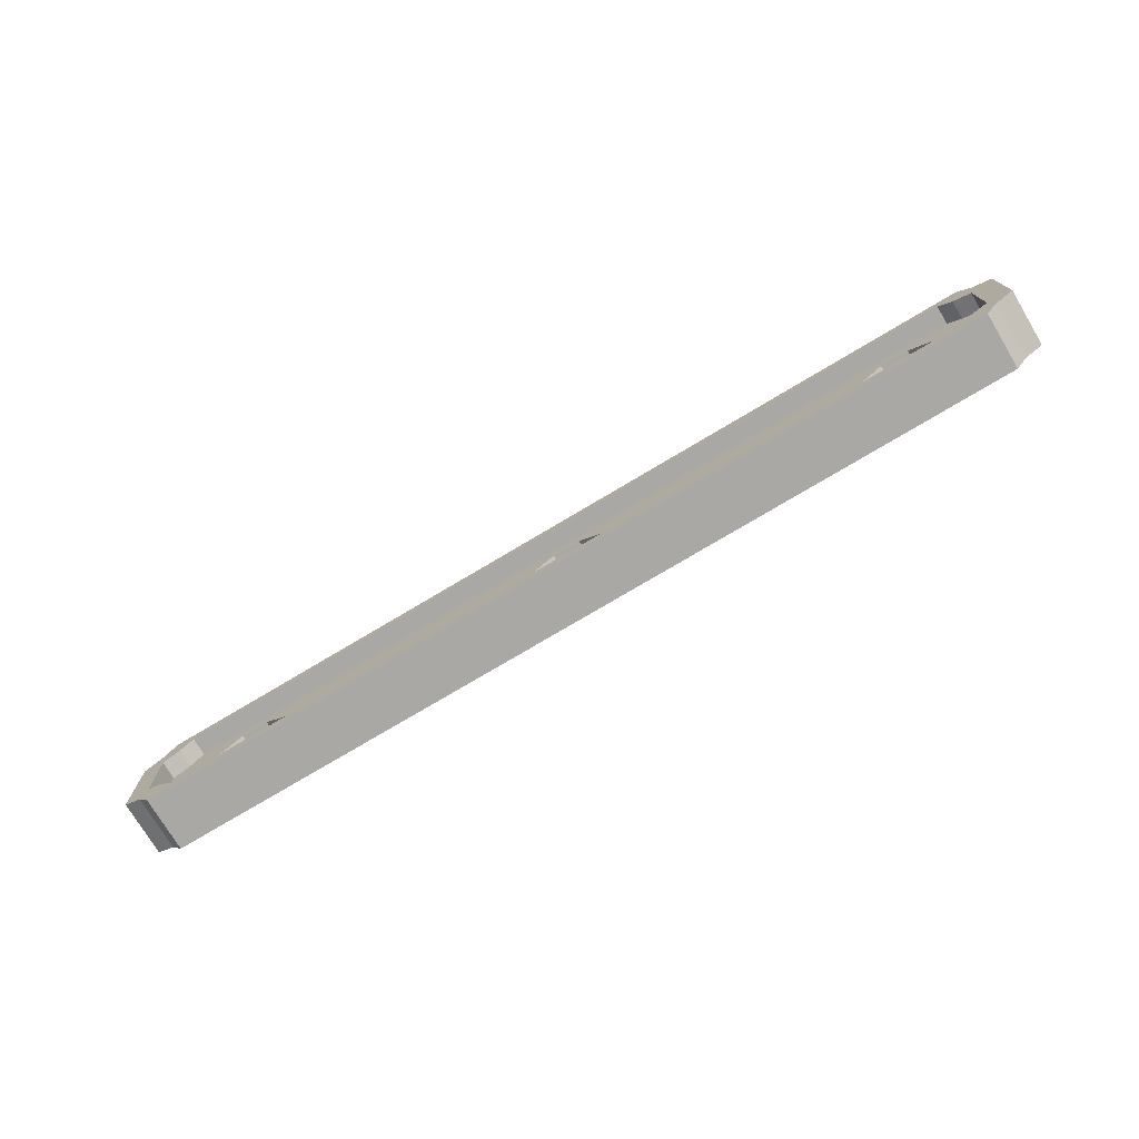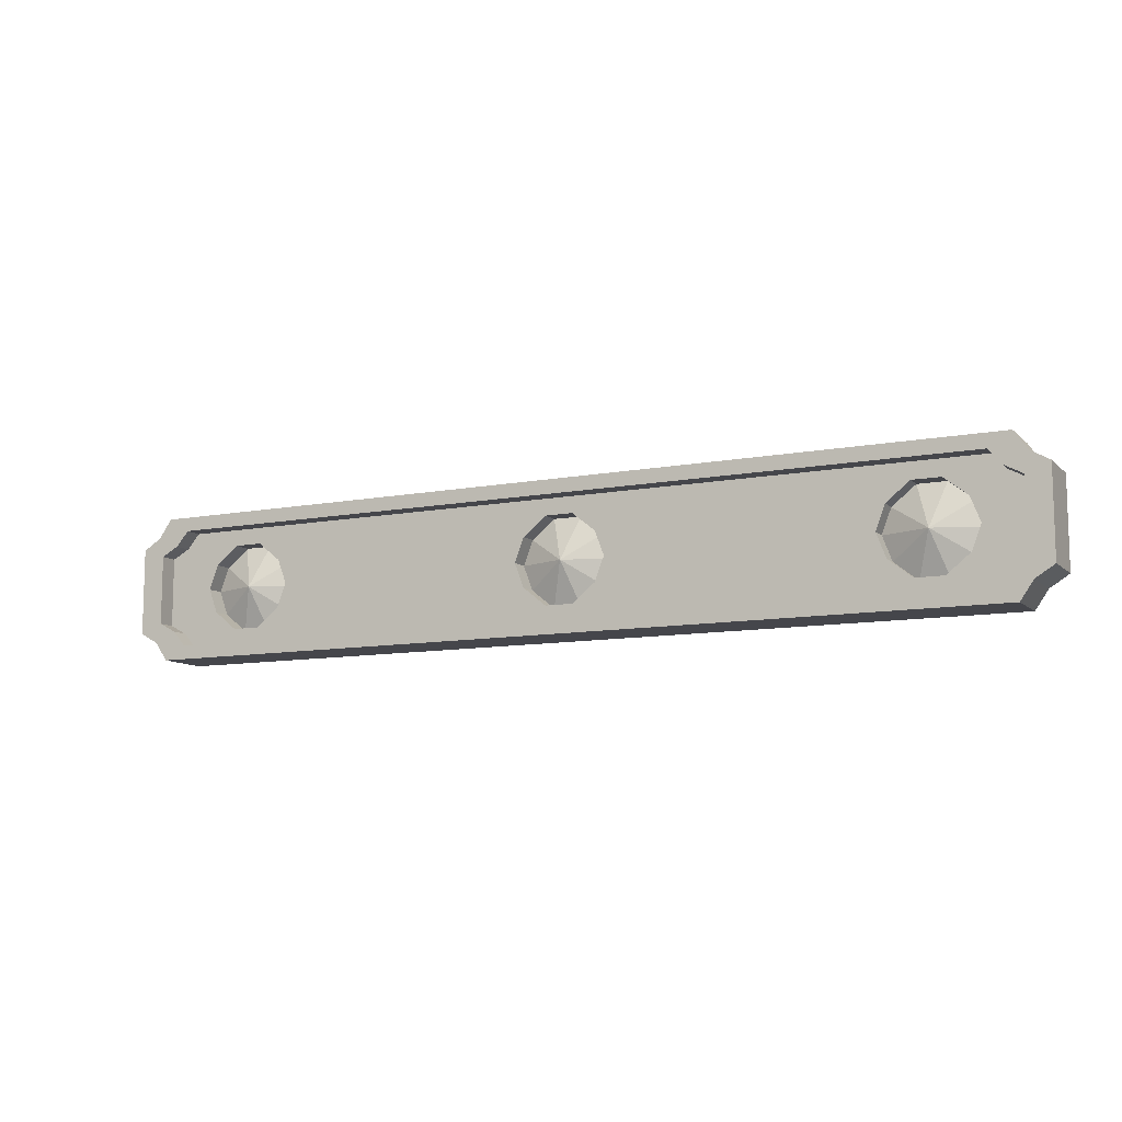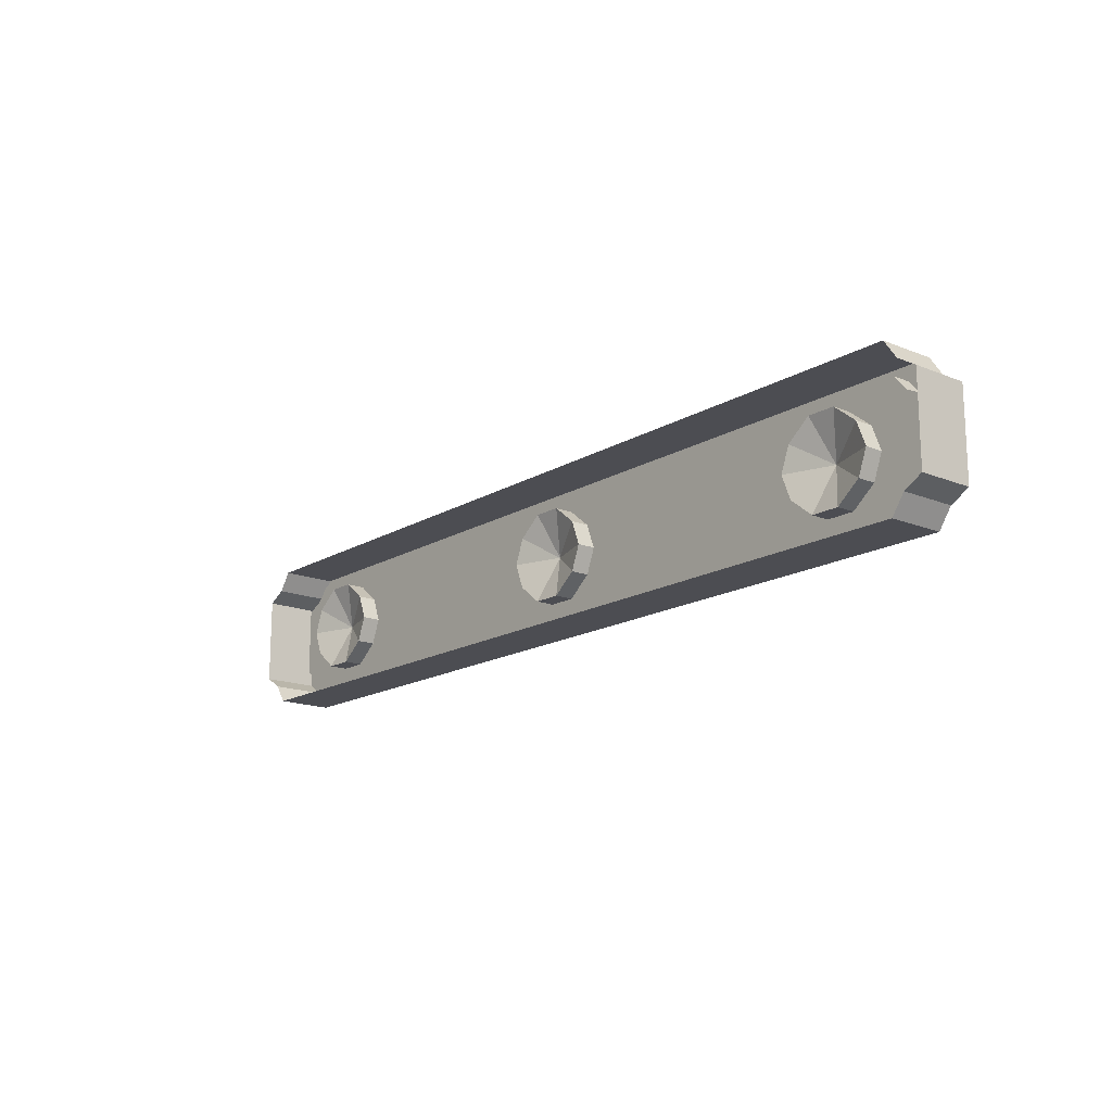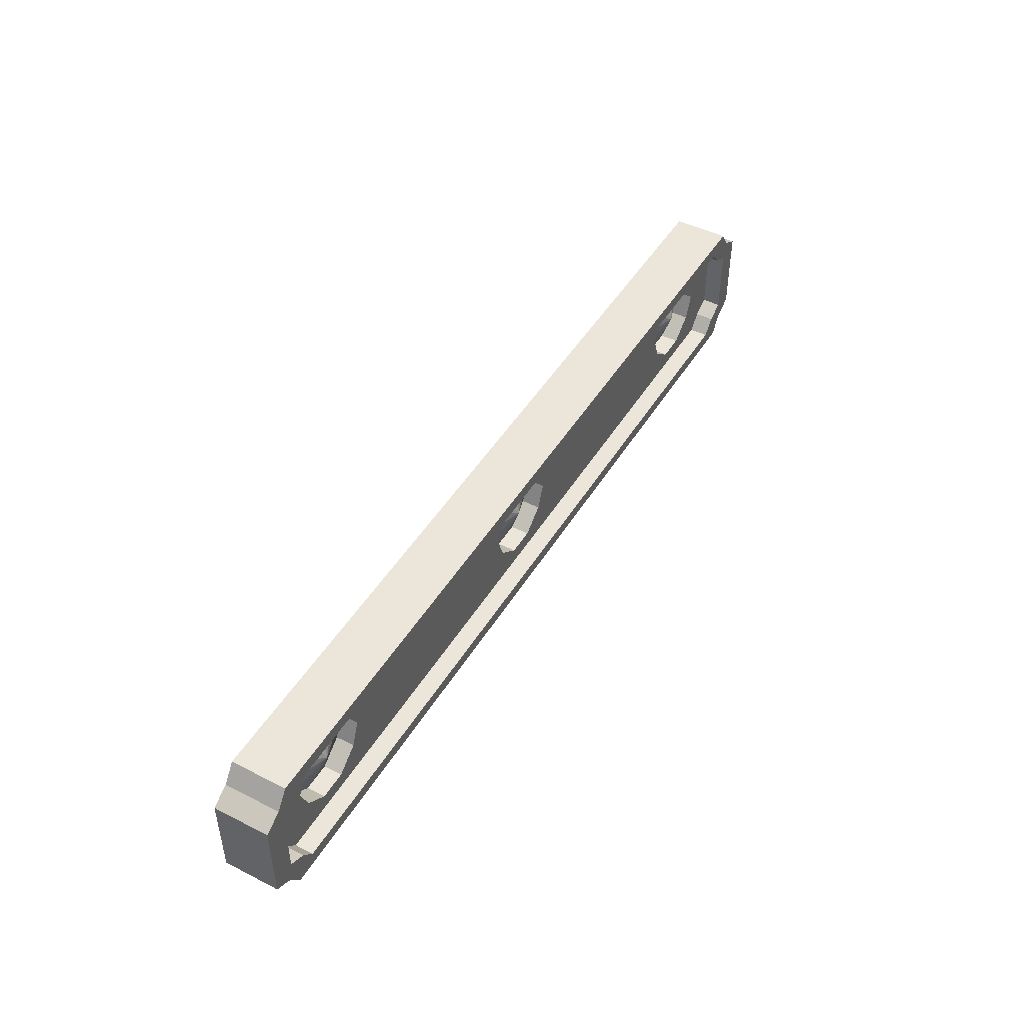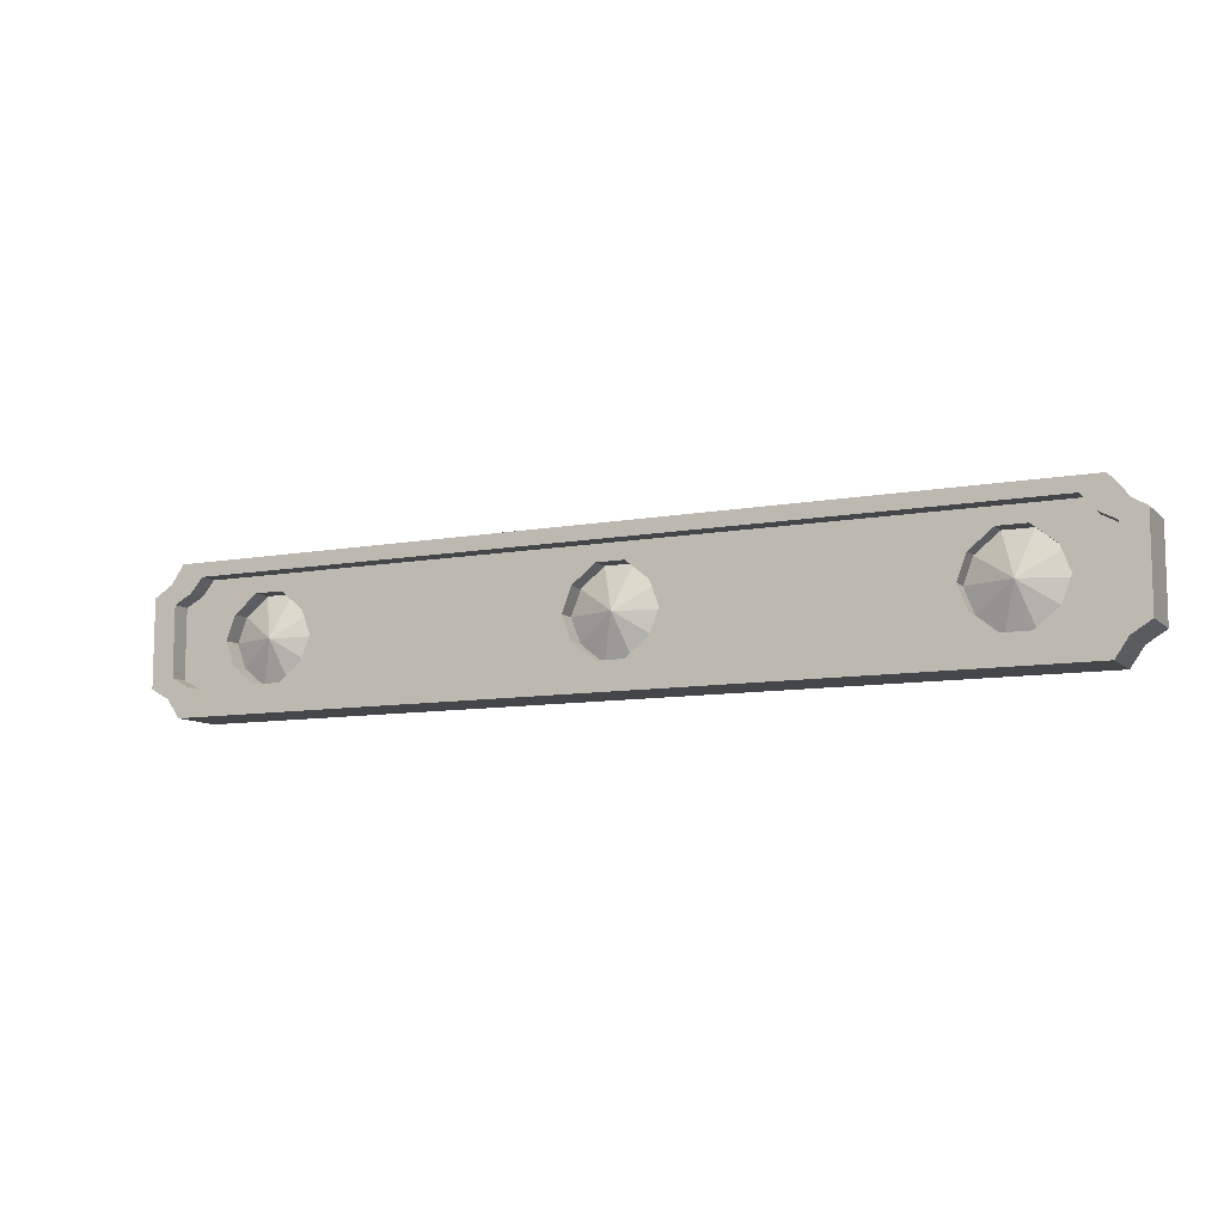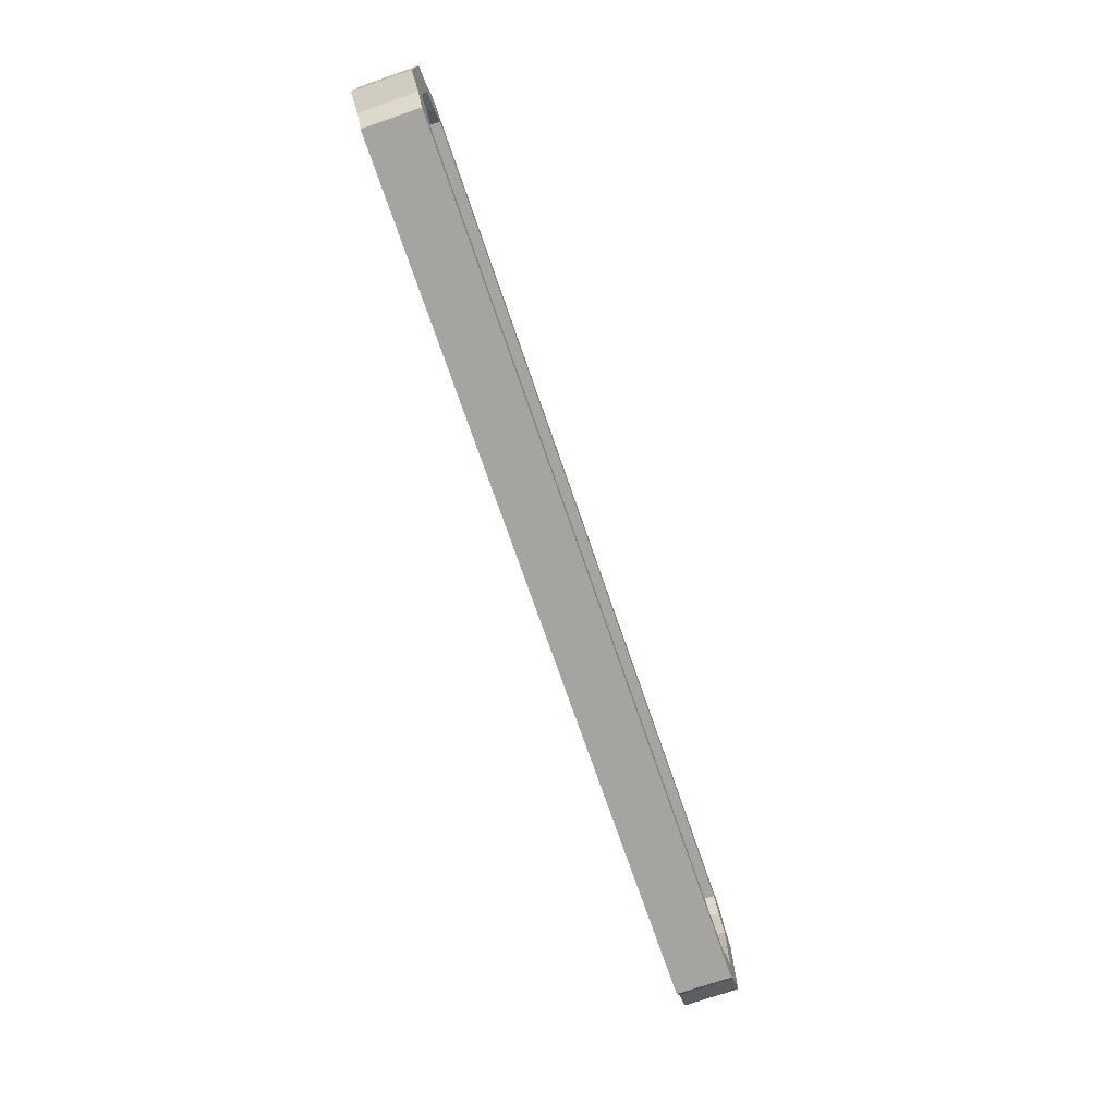
<metadata>
{"format":"obj","ext":"obj","renderer":"f3d","projection":"perspective","resolution":1024,"background":"white","views":[{"elev":-74.9,"azim":-149.1,"up":"+Y"},{"elev":-10.1,"azim":-153.8,"up":"+Y"},{"elev":-16.3,"azim":50.3,"up":"+Y"},{"elev":46.8,"azim":119.9,"up":"+Y"},{"elev":-9.6,"azim":-154.4,"up":"+Y"},{"elev":-73.4,"azim":109.0,"up":"+Y"}]}
</metadata>
<code>
v -1.25 1.203 -0.25
v -1.25 1.203 -0.5
v -1.875 1.203 -0.5
v -2.914 1.203 -0.5
v -2.914 1.203 -0.25
v -3 1.078 -0.5
v -3 1.078 -0.25
v -3.125 1.008 -0.5
v -3.125 1.008 -0.25
v -3.125 0.4219 -0.5
v -3.125 0.4219 -0.25
v -3 0.3438 -0.5
v -3 0.3438 -0.25
v -2.914 0.2188 -0.5
v -2.914 0.2188 -0.25
v -1.875 0.2188 -0.5
v -1.25 0.2188 -0.25
v -1.25 0.2188 -0.5
v -0.5 0.2188 -0.5
v 0.5 0.2188 -0.5
v 1.25 0.2188 -0.25
v 1.25 0.2188 -0.5
v 1.875 0.2188 -0.5
v 2.945 0.2188 -0.5
v 2.945 0.2188 -0.25
v 3.031 0.3438 -0.5
v 3.031 0.3438 -0.25
v 3.156 0.4141 -0.5
v 3.156 0.4141 -0.25
v 3.156 1 -0.5
v 3.156 1 -0.25
v 3.031 1.078 -0.5
v 3.031 1.078 -0.25
v 2.945 1.203 -0.5
v 2.945 1.203 -0.25
v 1.875 1.203 -0.5
v 1.25 1.203 -0.25
v 1.25 1.203 -0.5
v 0.5 1.203 -0.5
v -0.5 1.203 -0.5
v -0.5 1.203 -0.625
v -1.25 1.203 -0.625
v -1.875 1.203 -0.625
v -2.914 1.203 -0.625
v -3 1.078 -0.625
v -3.125 1.008 -0.625
v -3.125 0.4219 -0.625
v -3 0.3438 -0.625
v -2.914 0.2188 -0.625
v -1.875 0.2188 -0.625
v -1.25 0.2188 -0.625
v -0.5 0.2188 -0.625
v 0.5 0.2188 -0.625
v 1.25 0.2188 -0.625
v 1.875 0.2188 -0.625
v 2.945 0.2188 -0.625
v 3.031 0.3438 -0.625
v 3.156 0.4141 -0.625
v 3.156 1 -0.625
v 3.031 1.078 -0.625
v 2.945 1.203 -0.625
v 1.875 1.203 -0.625
v 1.25 1.203 -0.625
v 0.5 1.203 -0.625
v 0.4688 1.109 -0.625
v -0.4688 1.109 -0.625
v -1.188 1.109 -0.625
v -1.781 1.109 -0.625
v -2.766 1.109 -0.625
v -2.852 1.008 -0.625
v -2.969 0.9453 -0.625
v -2.969 0.4766 -0.625
v -2.852 0.4141 -0.625
v -2.766 0.3125 -0.625
v -1.781 0.3125 -0.625
v -1.188 0.3125 -0.625
v -0.4688 0.3125 -0.625
v 0.4688 0.3125 -0.625
v 1.188 0.3125 -0.625
v 1.781 0.3125 -0.625
v 2.797 0.3125 -0.625
v 2.883 0.4141 -0.625
v 3 0.4766 -0.625
v 3 0.9453 -0.625
v 2.883 1.008 -0.625
v 2.797 1.109 -0.625
v 1.781 1.109 -0.625
v 1.188 1.109 -0.625
v 1.188 1.109 -0.5
v 0.4688 1.109 -0.5
v -0.4688 1.109 -0.5
v -1.188 1.109 -0.5
v -1.781 1.109 -0.5
v -2.766 1.109 -0.5
v -2.852 1.008 -0.5
v -2.969 0.9453 -0.5
v -2.969 0.4766 -0.5
v -2.852 0.4141 -0.5
v -2.766 0.3125 -0.5
v -1.781 0.3125 -0.5
v -1.188 0.3125 -0.5
v -0.4688 0.3125 -0.5
v 0.4688 0.3125 -0.5
v 1.188 0.3125 -0.5
v 1.781 0.3125 -0.5
v 2.797 0.3125 -0.5
v 2.883 0.4141 -0.5
v 3 0.4766 -0.5
v 3 0.9453 -0.5
v 2.883 1.008 -0.5
v 2.797 1.109 -0.5
v 1.781 1.109 -0.5
v 0.3125 0.7109 -0.5
v 0.25 0.875 -0.5
v 0.09375 1 -0.5
v -0.09375 1 -0.5
v -0.25 0.875 -0.5
v -0.3125 0.7109 -0.5
v -2.062 0.7109 -0.5
v -2.125 0.875 -0.5
v -2.281 1 -0.5
v -2.469 1 -0.5
v -2.625 0.875 -0.5
v -2.688 0.7109 -0.5
v -2.625 0.5469 -0.5
v -2.469 0.4219 -0.5
v -2.281 0.4219 -0.5
v -2.125 0.5469 -0.5
v -2.125 0.5469 -0.375
v -2.062 0.7109 -0.375
v -2.125 0.875 -0.375
v -2.281 1 -0.375
v -2.469 1 -0.375
v -2.625 0.875 -0.375
v -2.688 0.7109 -0.375
v -2.625 0.5469 -0.375
v -2.469 0.4219 -0.375
v -2.281 0.4219 -0.375
v -2.375 0.7109 -0.4844
v 0 0.7109 -0.4844
v 0.25 0.5469 -0.375
v 0.09375 0.4219 -0.375
v -0.09375 0.4219 -0.375
v -0.25 0.5469 -0.375
v -0.3125 0.7109 -0.375
v -0.25 0.875 -0.375
v -0.09375 1 -0.375
v 0.09375 1 -0.375
v 0.25 0.875 -0.375
v 0.3125 0.7109 -0.375
v 0.25 0.5469 -0.5
v 0.09375 0.4219 -0.5
v -0.09375 0.4219 -0.5
v -0.25 0.5469 -0.5
v 2.375 0.7109 -0.4844
v 2.625 0.5469 -0.375
v 2.469 0.4219 -0.375
v 2.281 0.4219 -0.375
v 2.125 0.5469 -0.375
v 2.062 0.7109 -0.375
v 2.125 0.875 -0.375
v 2.281 1 -0.375
v 2.469 1 -0.375
v 2.625 0.875 -0.375
v 2.688 0.7109 -0.375
v 2.688 0.7109 -0.5
v 2.625 0.5469 -0.5
v 2.469 0.4219 -0.5
v 2.281 0.4219 -0.5
v 2.125 0.5469 -0.5
v 2.062 0.7109 -0.5
v 2.125 0.875 -0.5
v 2.281 1 -0.5
v 2.469 1 -0.5
v 2.625 0.875 -0.5
f 1 2 3
f 1 3 4
f 1 4 5
f 5 4 6
f 5 6 7
f 7 6 8
f 7 8 9
f 9 8 10
f 9 10 11
f 25 24 26
f 25 26 27
f 27 26 28
f 27 28 29
f 29 28 30
f 29 30 31
f 35 34 36
f 35 36 37
f 37 36 38
f 37 38 39
f 37 39 40
f 37 40 1
f 1 40 2
f 2 40 41
f 2 41 42
f 2 42 3
f 3 42 43
f 3 43 4
f 4 43 44
f 34 61 36
f 36 61 62
f 36 62 38
f 38 62 63
f 38 63 39
f 39 63 64
f 39 64 40
f 40 64 41
f 71 96 72
f 72 96 97
f 72 97 73
f 73 97 98
f 73 98 74
f 74 98 99
f 74 99 75
f 75 99 100
f 75 100 76
f 76 100 101
f 76 101 77
f 77 101 102
f 77 102 78
f 78 102 103
f 78 103 79
f 79 103 104
f 79 104 80
f 80 104 105
f 80 105 81
f 81 105 106
f 81 106 82
f 82 106 107
f 82 107 83
f 83 107 108
f 83 108 84
f 84 108 109
f 119 128 129
f 119 129 130
f 119 130 120
f 120 130 131
f 120 131 121
f 121 131 132
f 121 132 122
f 122 132 133
f 122 133 123
f 123 133 134
f 123 134 124
f 124 134 135
f 124 135 125
f 125 135 136
f 125 136 126
f 126 136 137
f 126 137 127
f 127 137 138
f 127 138 128
f 128 138 129
f 141 150 113
f 141 113 151
f 141 151 142
f 142 151 152
f 142 152 143
f 143 152 153
f 143 153 144
f 144 153 154
f 144 154 145
f 145 154 118
f 145 118 146
f 146 118 117
f 146 117 147
f 147 117 116
f 147 116 148
f 148 116 115
f 148 115 149
f 149 115 114
f 149 114 150
f 150 114 113
f 156 165 166
f 156 166 167
f 156 167 157
f 157 167 168
f 157 168 158
f 158 168 169
f 158 169 159
f 159 169 170
f 159 170 160
f 160 170 171
f 160 171 161
f 161 171 172
f 161 172 162
f 162 172 173
f 162 173 163
f 163 173 174
f 163 174 164
f 164 174 175
f 164 175 165
f 165 175 166
f 11 10 12
f 11 12 13
f 13 12 14
f 13 14 15
f 15 14 16
f 15 16 17
f 17 16 18
f 17 18 19
f 17 19 20
f 17 20 21
f 21 20 22
f 21 22 23
f 21 23 24
f 21 24 25
f 31 30 32
f 31 32 33
f 33 32 34
f 33 34 35
f 4 44 6
f 6 44 45
f 6 45 8
f 8 45 46
f 8 46 10
f 10 46 47
f 10 47 12
f 12 47 48
f 12 48 14
f 14 48 49
f 14 49 16
f 16 49 50
f 16 50 18
f 18 50 51
f 18 51 19
f 19 51 52
f 19 52 20
f 20 52 53
f 20 53 22
f 22 53 54
f 22 54 23
f 23 54 55
f 23 55 24
f 24 55 56
f 24 56 26
f 26 56 57
f 26 57 28
f 28 57 58
f 28 58 30
f 30 58 59
f 30 59 32
f 32 59 60
f 32 60 34
f 34 60 61
f 41 64 65
f 41 65 66
f 41 66 42
f 42 66 67
f 42 67 43
f 43 67 68
f 43 68 44
f 44 68 69
f 44 69 45
f 45 69 70
f 45 70 46
f 46 70 71
f 46 71 47
f 47 71 72
f 47 72 48
f 48 72 73
f 48 73 49
f 49 73 74
f 49 74 50
f 50 74 75
f 50 75 51
f 51 75 76
f 51 76 52
f 52 76 77
f 52 77 53
f 53 77 78
f 53 78 54
f 54 78 79
f 54 79 55
f 55 79 80
f 55 80 56
f 56 80 81
f 56 81 57
f 57 81 82
f 57 82 58
f 58 82 83
f 58 83 59
f 59 83 84
f 59 84 60
f 60 84 85
f 60 85 61
f 61 85 86
f 61 86 62
f 62 86 87
f 62 87 63
f 63 87 88
f 63 88 64
f 64 88 65
f 65 88 89
f 65 89 90
f 65 90 66
f 66 90 91
f 66 91 67
f 67 91 92
f 67 92 68
f 68 92 93
f 68 93 69
f 69 93 94
f 69 94 70
f 70 94 95
f 70 95 71
f 71 95 96
f 84 109 85
f 85 109 110
f 85 110 86
f 86 110 111
f 86 111 87
f 87 111 112
f 87 112 88
f 88 112 89
f 89 112 104
f 89 104 90
f 90 104 103
f 90 103 113
f 90 113 114
f 90 114 115
f 90 115 91
f 91 115 116
f 91 116 117
f 91 117 118
f 91 118 102
f 91 102 101
f 91 101 92
f 92 101 93
f 93 101 100
f 93 100 119
f 93 119 120
f 93 120 121
f 93 121 94
f 94 121 122
f 94 122 95
f 95 122 123
f 95 123 96
f 96 123 124
f 96 124 97
f 97 124 98
f 98 124 125
f 98 125 99
f 99 125 126
f 99 126 100
f 100 126 127
f 100 127 128
f 100 128 119
f 166 175 110
f 166 110 109
f 166 109 108
f 166 108 167
f 167 108 107
f 167 107 168
f 168 107 106
f 168 106 169
f 169 106 105
f 169 105 170
f 170 105 171
f 171 105 112
f 171 112 172
f 172 112 173
f 173 112 174
f 174 112 111
f 174 111 175
f 175 111 110
f 104 112 105
f 103 102 153
f 103 153 152
f 103 152 151
f 103 151 113
f 102 118 154
f 102 154 153
f 129 138 139
f 129 139 130
f 130 139 131
f 131 139 132
f 132 139 133
f 133 139 134
f 134 139 135
f 135 139 136
f 136 139 137
f 137 139 138
f 140 141 142
f 140 142 143
f 140 143 144
f 140 144 145
f 140 145 146
f 140 146 147
f 140 147 148
f 140 148 149
f 140 149 150
f 140 150 141
f 155 156 157
f 155 157 158
f 155 158 159
f 155 159 160
f 155 160 161
f 155 161 162
f 155 162 163
f 155 163 164
f 155 164 165
f 155 165 156

</code>
